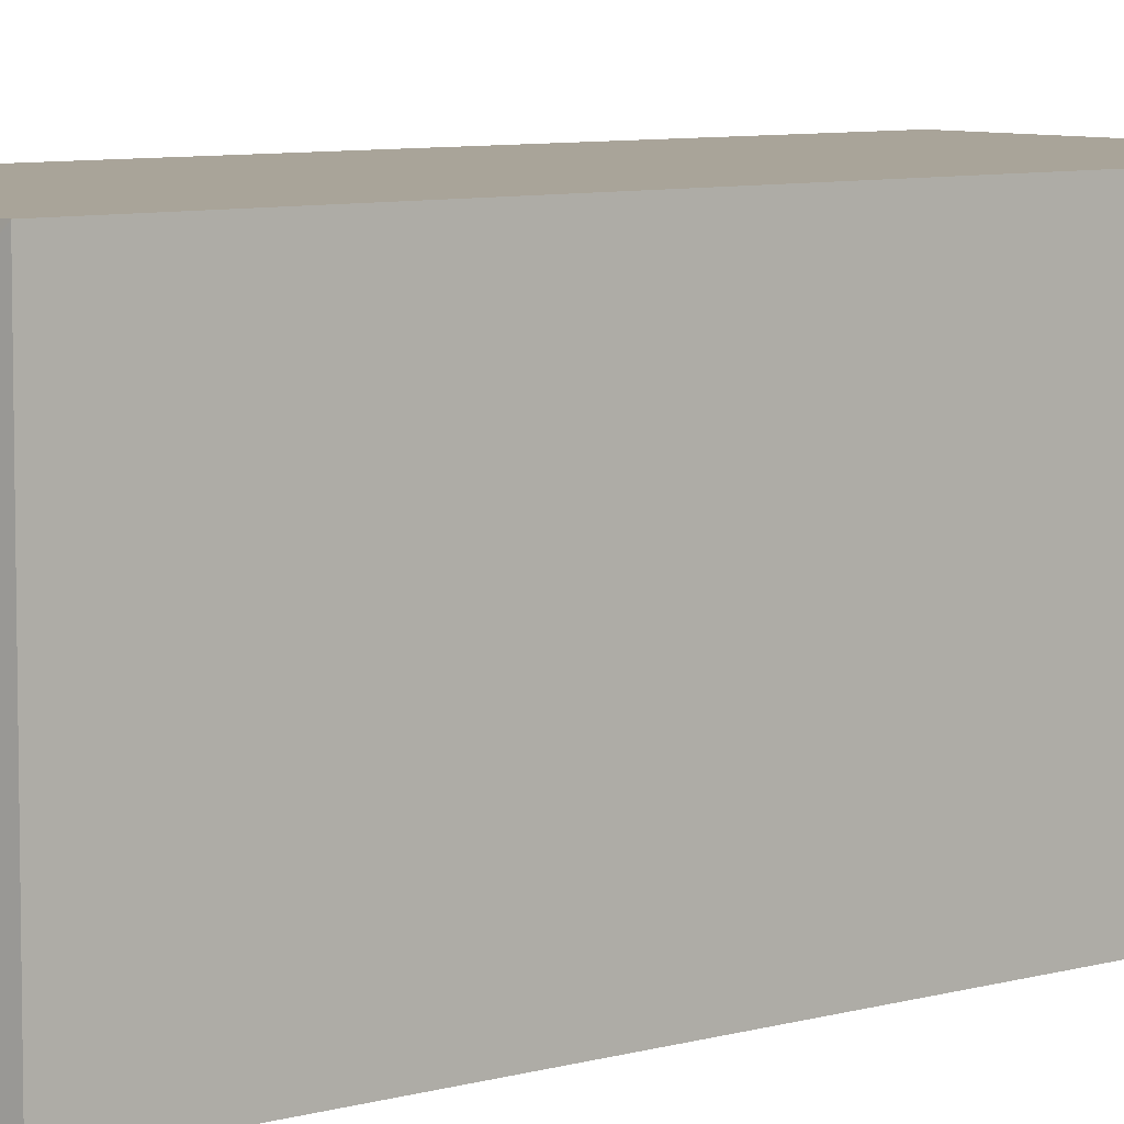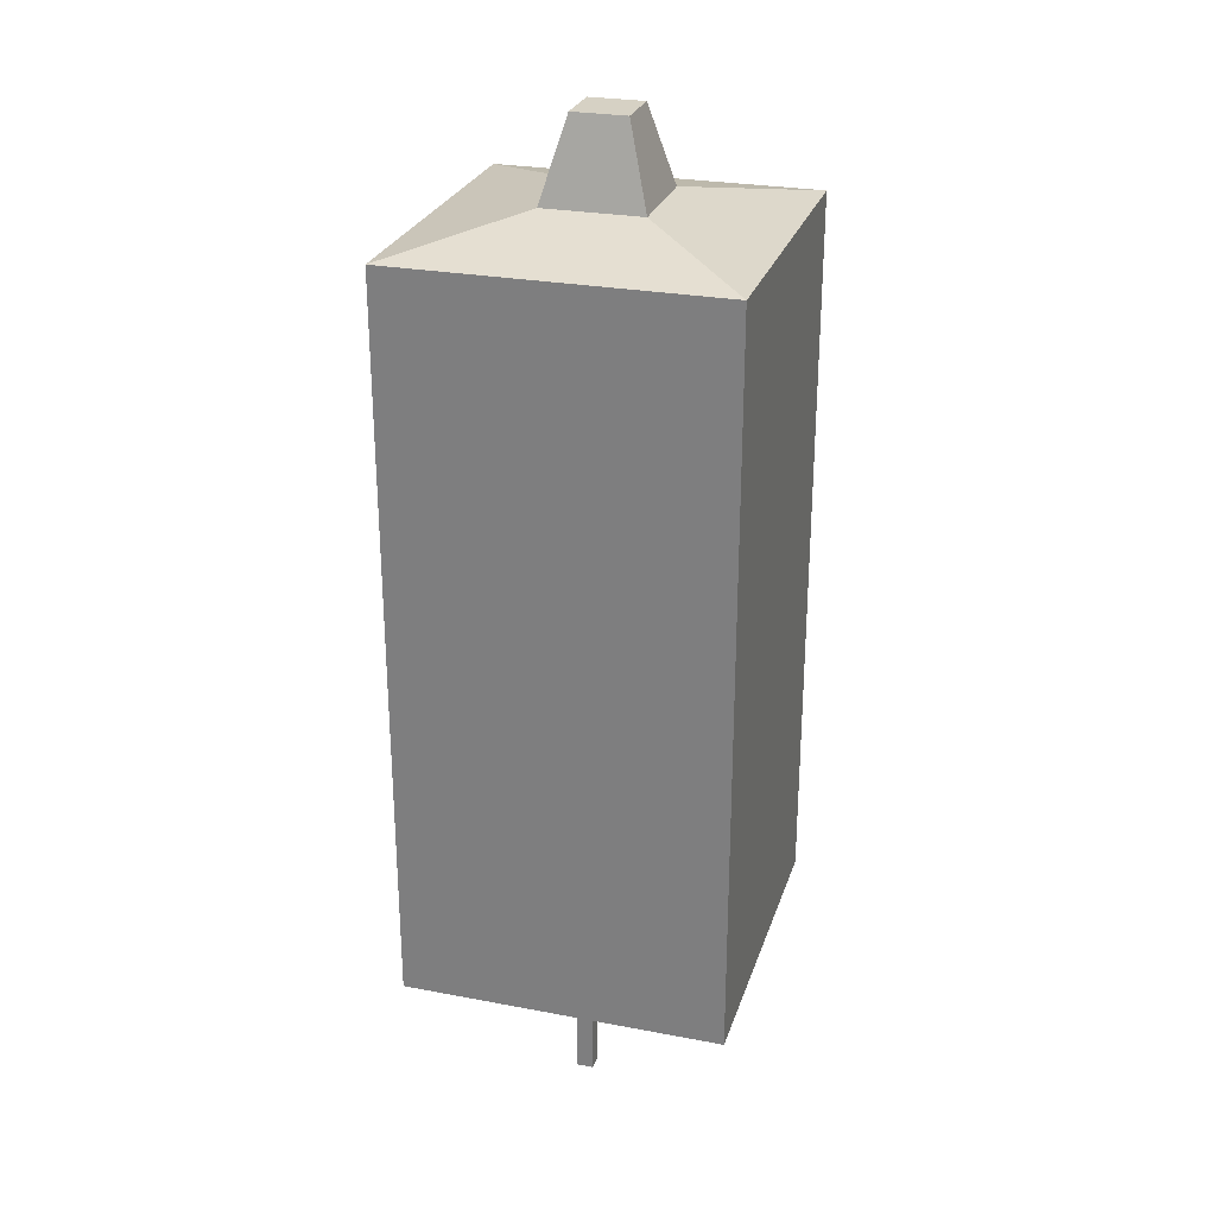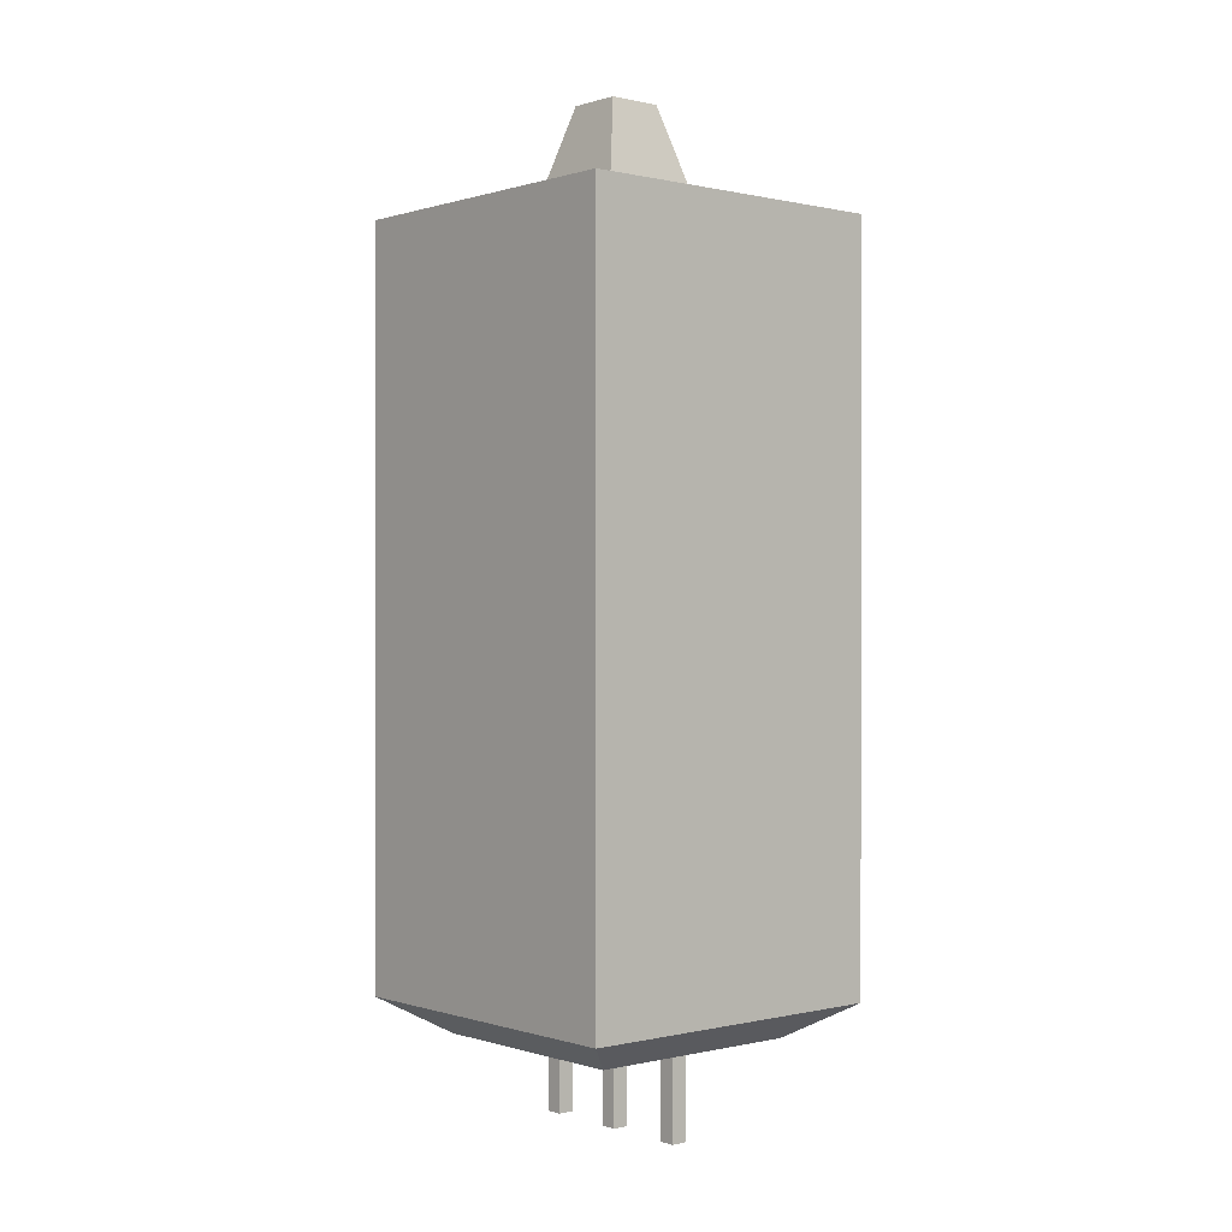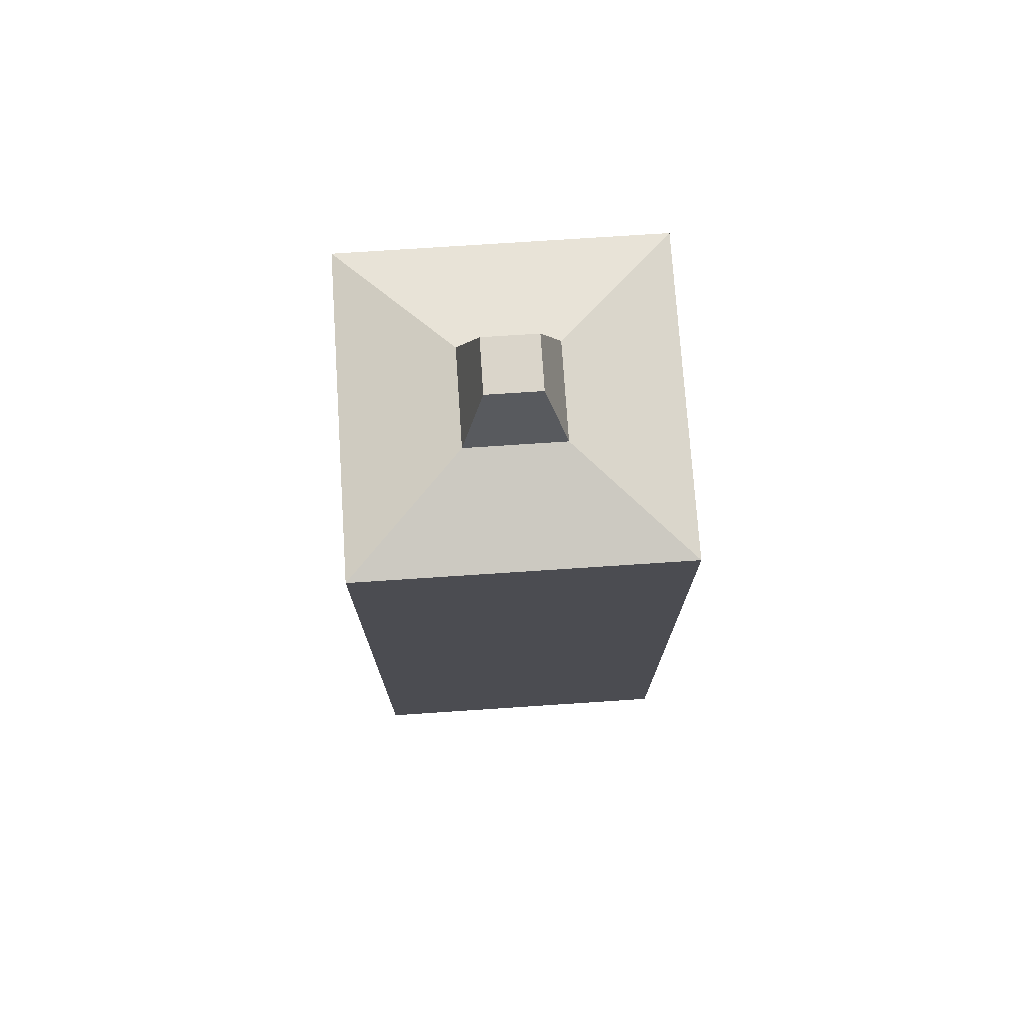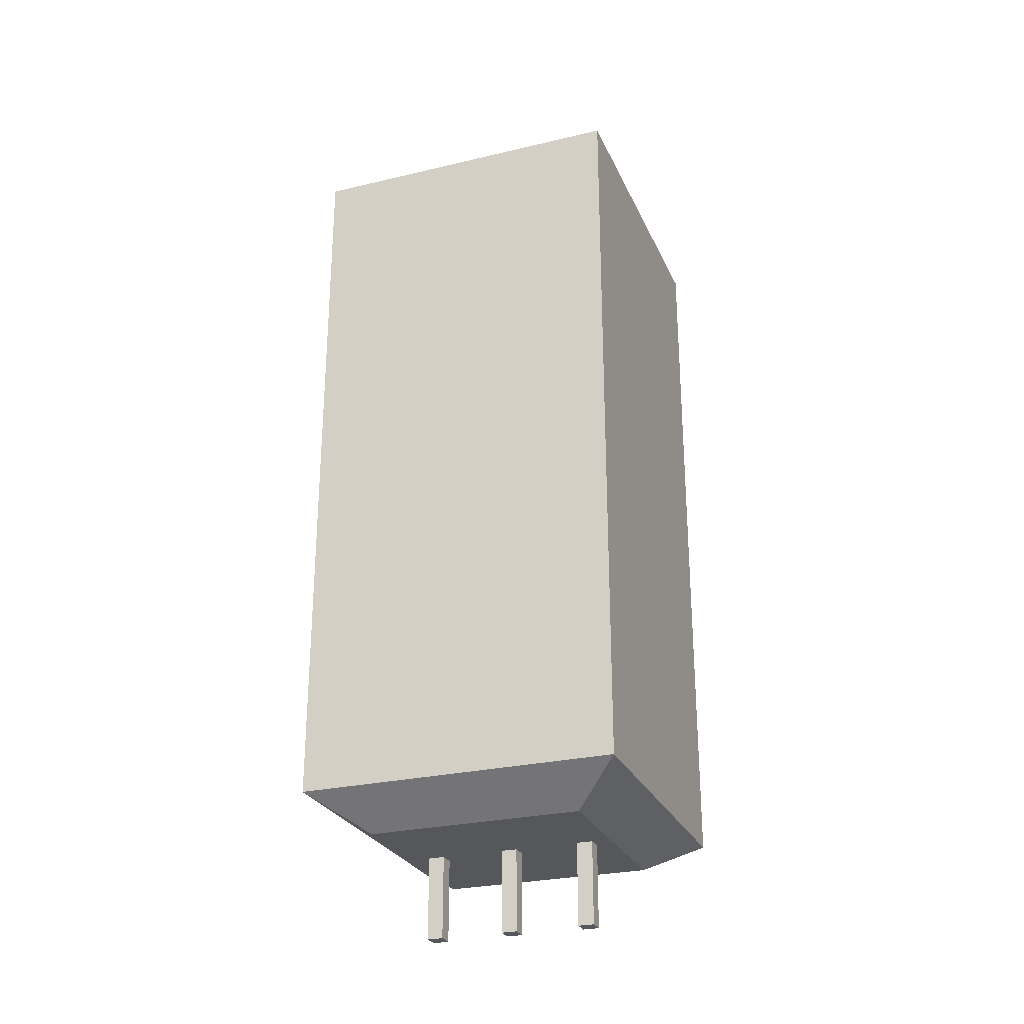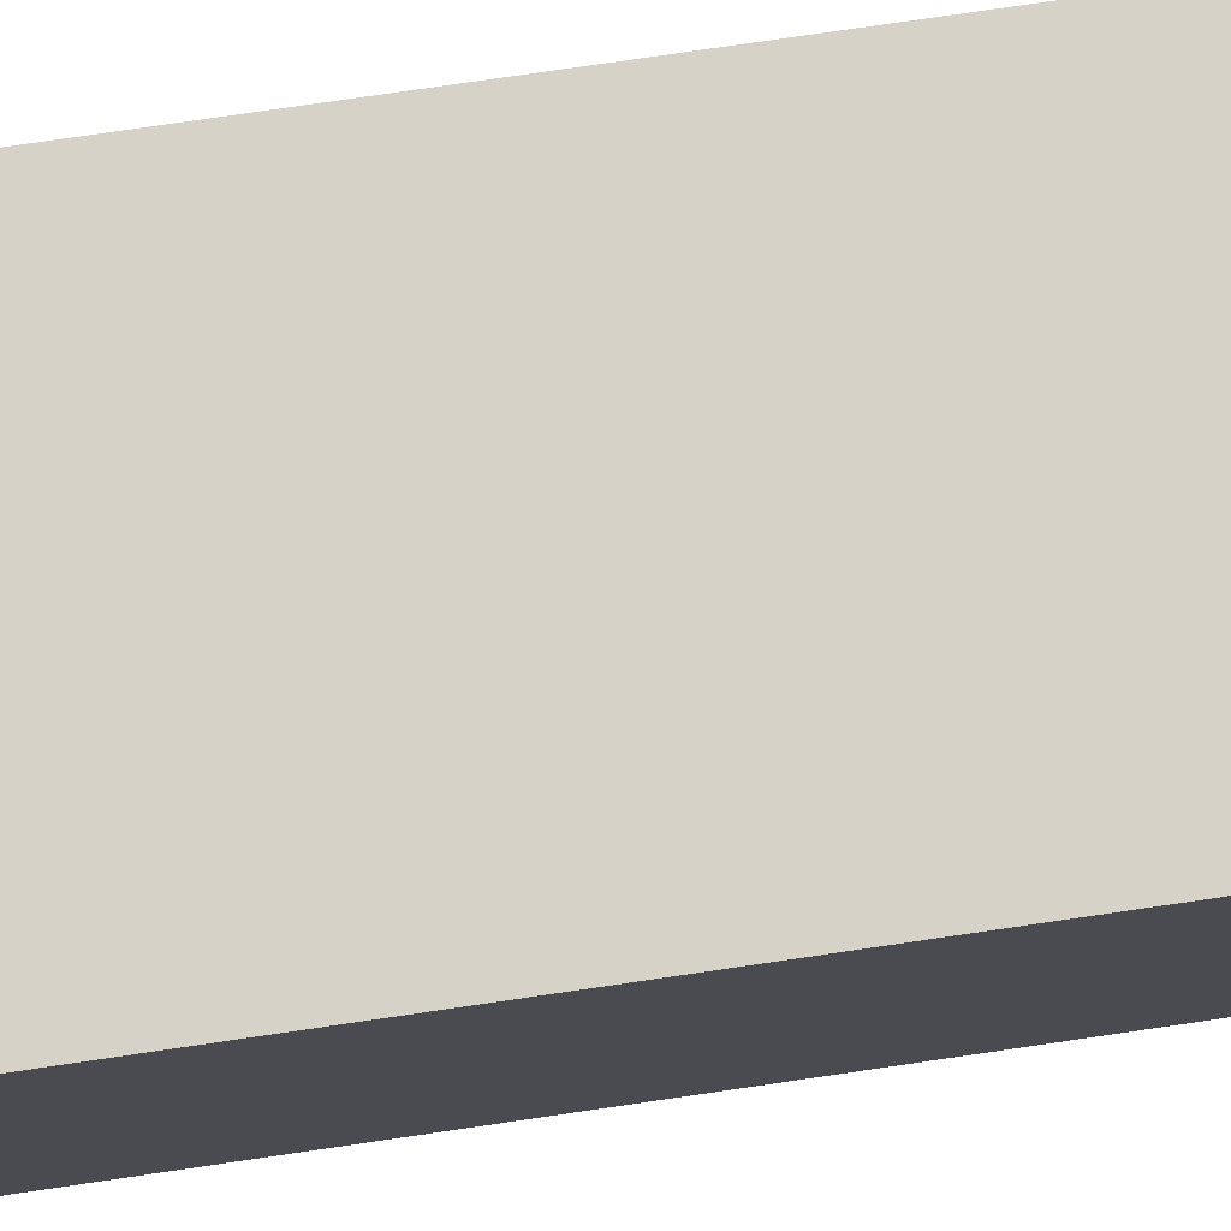
<metadata>
{"format":"obj","ext":"obj","renderer":"f3d","projection":"perspective","resolution":1024,"background":"white","views":[{"elev":7.3,"azim":-129.9,"up":"+Z"},{"elev":26.9,"azim":16.4,"up":"+Y"},{"elev":0.2,"azim":139.2,"up":"+Y"},{"elev":74.3,"azim":176.2,"up":"+Y"},{"elev":-27.0,"azim":110.3,"up":"+Y"},{"elev":77.6,"azim":-98.3,"up":"+Z"}]}
</metadata>
<code>
v -0.1011 -0.3527 -0.01451
v -0.1011 0.2329 -0.01451
v 0.1036 0.2329 -0.01451
v 0.1036 -0.3527 -0.01451
v 0.1036 0.2329 -0.01451
v 0.1036 0.2329 0.1902
v 0.1036 -0.3527 0.1902
v 0.1036 0.2329 0.1902
v -0.1011 0.2329 0.1902
v -0.1011 -0.3527 0.1902
v -0.1011 0.2329 0.1902
v -0.1011 0.2329 -0.01451
v -0.1011 0.2329 -0.01451
v -0.1011 0.2329 0.1902
v 0.1036 0.2329 0.1902
v -0.1011 -0.3527 0.1902
v -0.1011 -0.3527 -0.01451
v 0.1036 -0.3527 -0.01451
v -0.1011 -0.3527 -0.01451
v 0.1036 0.2329 -0.01451
v 0.1036 -0.3527 -0.01451
v 0.1036 -0.3527 -0.01451
v 0.1036 0.2329 0.1902
v 0.1036 -0.3527 0.1902
v 0.1036 -0.3527 0.1902
v -0.1011 0.2329 0.1902
v -0.1011 -0.3527 0.1902
v -0.1011 -0.3527 0.1902
v -0.1011 0.2329 -0.01451
v -0.1011 -0.3527 -0.01451
v -0.1011 0.2329 -0.01451
v 0.1036 0.2329 0.1902
v 0.1036 0.2329 -0.01451
v -0.1011 -0.3527 0.1902
v 0.1036 -0.3527 -0.01451
v 0.1036 -0.3527 0.1902
g Internals
f 1 2 3
f 4 5 6
f 7 8 9
f 10 11 12
f 13 14 15
f 16 17 18
f 19 20 21
f 22 23 24
f 25 26 27
f 28 29 30
f 31 32 33
f 34 35 36
v -0.003712 -0.4433 0.1532
v -0.003712 -0.3533 0.1532
v 0.01129 -0.3533 0.1532
v 0.01129 -0.4433 0.1532
v 0.01129 -0.3533 0.1532
v 0.01129 -0.3533 0.1682
v 0.01129 -0.4433 0.1682
v 0.01129 -0.3533 0.1682
v -0.003712 -0.3533 0.1682
v -0.003712 -0.4433 0.1682
v -0.003712 -0.3533 0.1682
v -0.003712 -0.3533 0.1532
v -0.003712 -0.4433 0.1682
v -0.003712 -0.4433 0.1532
v 0.01129 -0.4433 0.1532
v -0.003712 -0.4433 0.07856
v -0.003712 -0.3533 0.07856
v 0.01129 -0.3533 0.07856
v 0.01129 -0.4433 0.07856
v 0.01129 -0.3533 0.07856
v 0.01129 -0.3533 0.09356
v 0.01129 -0.4433 0.09356
v 0.01129 -0.3533 0.09356
v -0.003712 -0.3533 0.09356
v -0.003712 -0.4433 0.09356
v -0.003712 -0.3533 0.09356
v -0.003712 -0.3533 0.07856
v -0.003712 -0.4433 0.09356
v -0.003712 -0.4433 0.07856
v 0.01129 -0.4433 0.07856
v -0.003712 -0.4433 0.002957
v -0.003712 -0.3533 0.002957
v 0.01129 -0.3533 0.002957
v 0.01129 -0.4433 0.002957
v 0.01129 -0.3533 0.002957
v 0.01129 -0.3533 0.01796
v 0.01129 -0.4433 0.01796
v 0.01129 -0.3533 0.01796
v -0.003712 -0.3533 0.01796
v -0.003712 -0.4433 0.01796
v -0.003712 -0.3533 0.01796
v -0.003712 -0.3533 0.002957
v -0.003712 -0.4433 0.01796
v -0.003712 -0.4433 0.002957
v 0.01129 -0.4433 0.002957
v -0.003712 -0.4433 0.1532
v 0.01129 -0.3533 0.1532
v 0.01129 -0.4433 0.1532
v 0.01129 -0.4433 0.1532
v 0.01129 -0.3533 0.1682
v 0.01129 -0.4433 0.1682
v 0.01129 -0.4433 0.1682
v -0.003712 -0.3533 0.1682
v -0.003712 -0.4433 0.1682
v -0.003712 -0.4433 0.1682
v -0.003712 -0.3533 0.1532
v -0.003712 -0.4433 0.1532
v -0.003712 -0.4433 0.1682
v 0.01129 -0.4433 0.1532
v 0.01129 -0.4433 0.1682
v -0.003712 -0.4433 0.07856
v 0.01129 -0.3533 0.07856
v 0.01129 -0.4433 0.07856
v 0.01129 -0.4433 0.07856
v 0.01129 -0.3533 0.09356
v 0.01129 -0.4433 0.09356
v 0.01129 -0.4433 0.09356
v -0.003712 -0.3533 0.09356
v -0.003712 -0.4433 0.09356
v -0.003712 -0.4433 0.09356
v -0.003712 -0.3533 0.07856
v -0.003712 -0.4433 0.07856
v -0.003712 -0.4433 0.09356
v 0.01129 -0.4433 0.07856
v 0.01129 -0.4433 0.09356
v -0.003712 -0.4433 0.002957
v 0.01129 -0.3533 0.002957
v 0.01129 -0.4433 0.002957
v 0.01129 -0.4433 0.002957
v 0.01129 -0.3533 0.01796
v 0.01129 -0.4433 0.01796
v 0.01129 -0.4433 0.01796
v -0.003712 -0.3533 0.01796
v -0.003712 -0.4433 0.01796
v -0.003712 -0.4433 0.01796
v -0.003712 -0.3533 0.002957
v -0.003712 -0.4433 0.002957
v -0.003712 -0.4433 0.01796
v 0.01129 -0.4433 0.002957
v 0.01129 -0.4433 0.01796
g wire
f 37 38 39
f 40 41 42
f 43 44 45
f 46 47 48
f 49 50 51
f 52 53 54
f 55 56 57
f 58 59 60
f 61 62 63
f 64 65 66
f 67 68 69
f 70 71 72
f 73 74 75
f 76 77 78
f 79 80 81
f 82 83 84
f 85 86 87
f 88 89 90
f 91 92 93
f 94 95 96
f 97 98 99
f 100 101 102
f 103 104 105
f 106 107 108
f 109 110 111
f 112 113 114
f 115 116 117
f 118 119 120
f 121 122 123
f 124 125 126
v -0.09906 -0.3649 -0.01457
v -0.148 -0.3336 -0.06347
v 0.152 -0.3336 -0.06347
v 0.1031 -0.3649 -0.01457
v 0.152 -0.3336 -0.06347
v 0.152 -0.3336 0.2365
v 0.1031 -0.3649 0.1876
v 0.152 -0.3336 0.2365
v -0.148 -0.3336 0.2365
v -0.0433 0.3716 0.1319
v -0.02286 0.4449 0.1114
v -0.02286 0.4449 0.06163
v -0.02286 0.4449 0.06163
v -0.02286 0.4449 0.1114
v 0.02694 0.4449 0.1114
v -0.09906 -0.3649 0.1876
v -0.09906 -0.3649 -0.01457
v 0.1031 -0.3649 -0.01457
v -0.148 0.3479 -0.06347
v -0.0433 0.3716 0.0412
v 0.04738 0.3716 0.0412
v 0.152 0.3479 -0.06347
v 0.04738 0.3716 0.0412
v 0.04738 0.3716 0.1319
v 0.152 0.3479 0.2365
v 0.04738 0.3716 0.1319
v -0.0433 0.3716 0.1319
v -0.148 0.3479 -0.06347
v -0.148 -0.3336 -0.06347
v -0.148 -0.3336 0.2365
v -0.148 -0.3336 -0.06347
v -0.148 0.3479 -0.06347
v 0.152 0.3479 -0.06347
v 0.152 -0.3336 -0.06347
v 0.152 0.3479 -0.06347
v 0.152 0.3479 0.2365
v 0.152 -0.3336 0.2365
v 0.152 0.3479 0.2365
v -0.148 0.3479 0.2365
v -0.148 -0.3336 -0.06347
v -0.09906 -0.3649 -0.01457
v -0.09906 -0.3649 0.1876
v -0.0433 0.3716 0.0412
v -0.148 0.3479 -0.06347
v -0.148 0.3479 0.2365
v -0.0433 0.3716 0.0412
v -0.02286 0.4449 0.06163
v 0.02694 0.4449 0.06163
v 0.04738 0.3716 0.0412
v 0.02694 0.4449 0.06163
v 0.02694 0.4449 0.1114
v 0.04738 0.3716 0.1319
v 0.02694 0.4449 0.1114
v -0.02286 0.4449 0.1114
v -0.09906 -0.3649 -0.01457
v 0.152 -0.3336 -0.06347
v 0.1031 -0.3649 -0.01457
v 0.1031 -0.3649 -0.01457
v 0.152 -0.3336 0.2365
v 0.1031 -0.3649 0.1876
v 0.1031 -0.3649 0.1876
v -0.148 -0.3336 0.2365
v -0.09906 -0.3649 0.1876
v -0.0433 0.3716 0.1319
v -0.02286 0.4449 0.06163
v -0.0433 0.3716 0.0412
v -0.02286 0.4449 0.06163
v 0.02694 0.4449 0.1114
v 0.02694 0.4449 0.06163
v -0.09906 -0.3649 0.1876
v 0.1031 -0.3649 -0.01457
v 0.1031 -0.3649 0.1876
v -0.148 0.3479 -0.06347
v 0.04738 0.3716 0.0412
v 0.152 0.3479 -0.06347
v 0.152 0.3479 -0.06347
v 0.04738 0.3716 0.1319
v 0.152 0.3479 0.2365
v 0.152 0.3479 0.2365
v -0.0433 0.3716 0.1319
v -0.148 0.3479 0.2365
v -0.148 0.3479 -0.06347
v -0.148 -0.3336 0.2365
v -0.148 0.3479 0.2365
v -0.148 -0.3336 -0.06347
v 0.152 0.3479 -0.06347
v 0.152 -0.3336 -0.06347
v 0.152 -0.3336 -0.06347
v 0.152 0.3479 0.2365
v 0.152 -0.3336 0.2365
v 0.152 -0.3336 0.2365
v -0.148 0.3479 0.2365
v -0.148 -0.3336 0.2365
v -0.148 -0.3336 -0.06347
v -0.09906 -0.3649 0.1876
v -0.148 -0.3336 0.2365
v -0.0433 0.3716 0.0412
v -0.148 0.3479 0.2365
v -0.0433 0.3716 0.1319
v -0.0433 0.3716 0.0412
v 0.02694 0.4449 0.06163
v 0.04738 0.3716 0.0412
v 0.04738 0.3716 0.0412
v 0.02694 0.4449 0.1114
v 0.04738 0.3716 0.1319
v 0.04738 0.3716 0.1319
v -0.02286 0.4449 0.1114
v -0.0433 0.3716 0.1319
g tube
f 127 128 129
f 130 131 132
f 133 134 135
f 136 137 138
f 139 140 141
f 142 143 144
f 145 146 147
f 148 149 150
f 151 152 153
f 154 155 156
f 157 158 159
f 160 161 162
f 163 164 165
f 166 167 168
f 169 170 171
f 172 173 174
f 175 176 177
f 178 179 180
f 181 182 183
f 184 185 186
f 187 188 189
f 190 191 192
f 193 194 195
f 196 197 198
f 199 200 201
f 202 203 204
f 205 206 207
f 208 209 210
f 211 212 213
f 214 215 216
f 217 218 219
f 220 221 222
f 223 224 225
f 226 227 228
f 229 230 231
f 232 233 234

</code>
